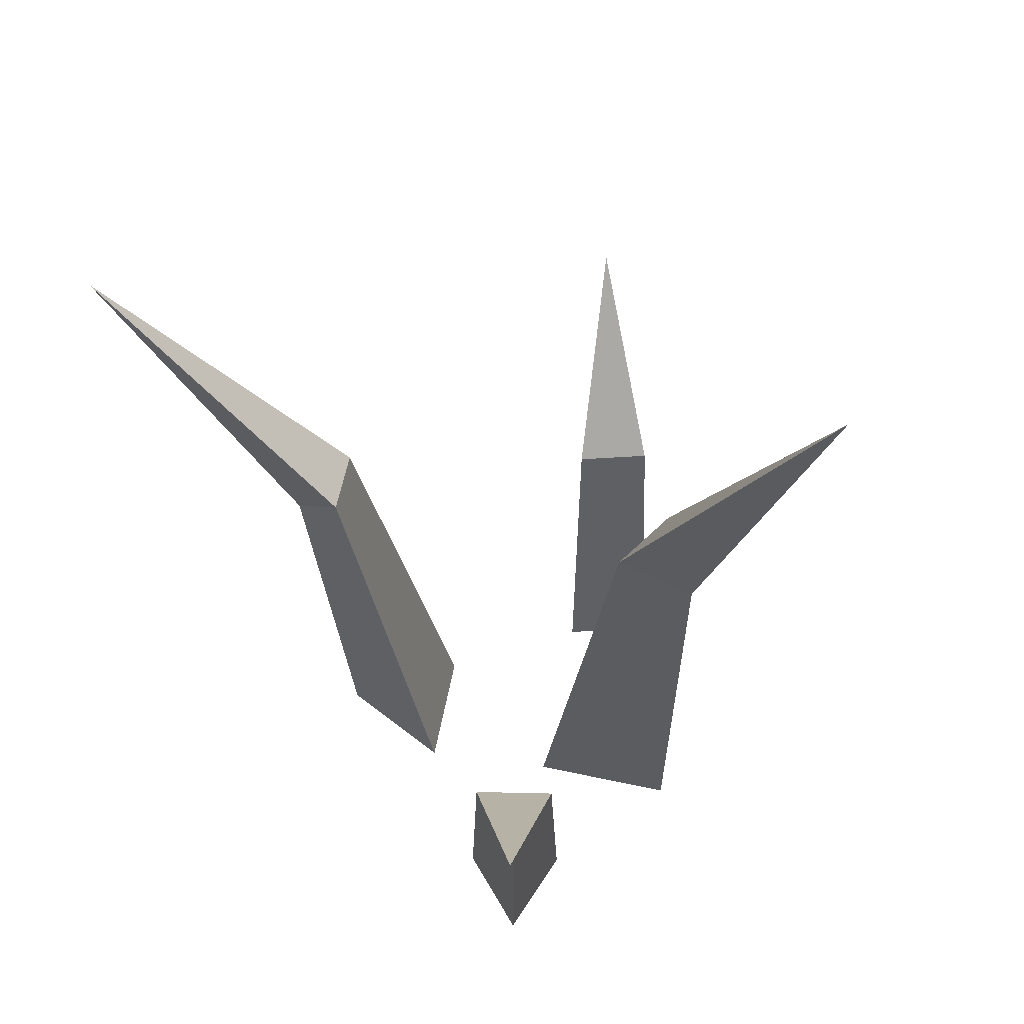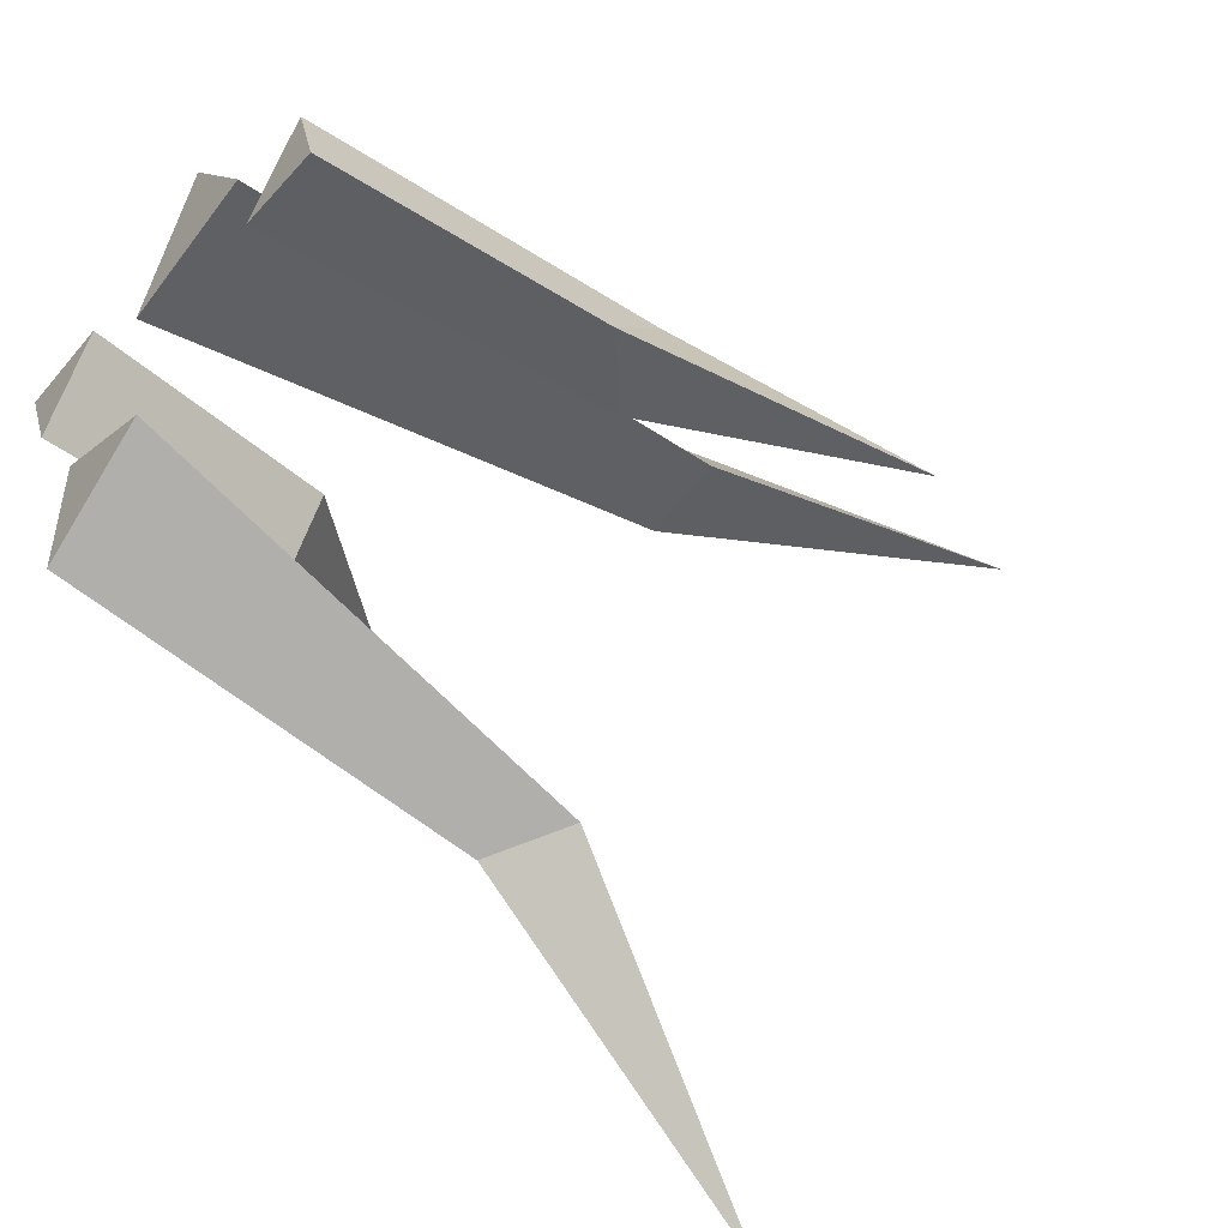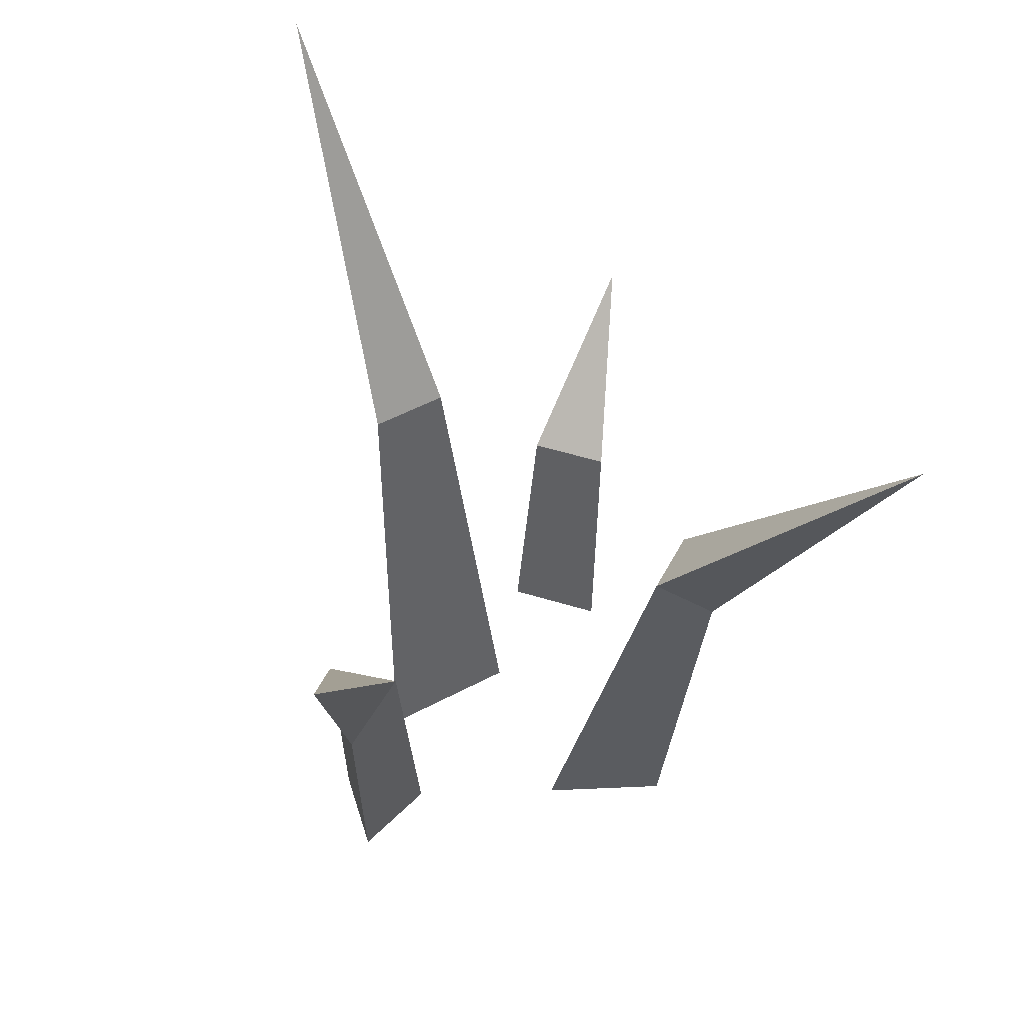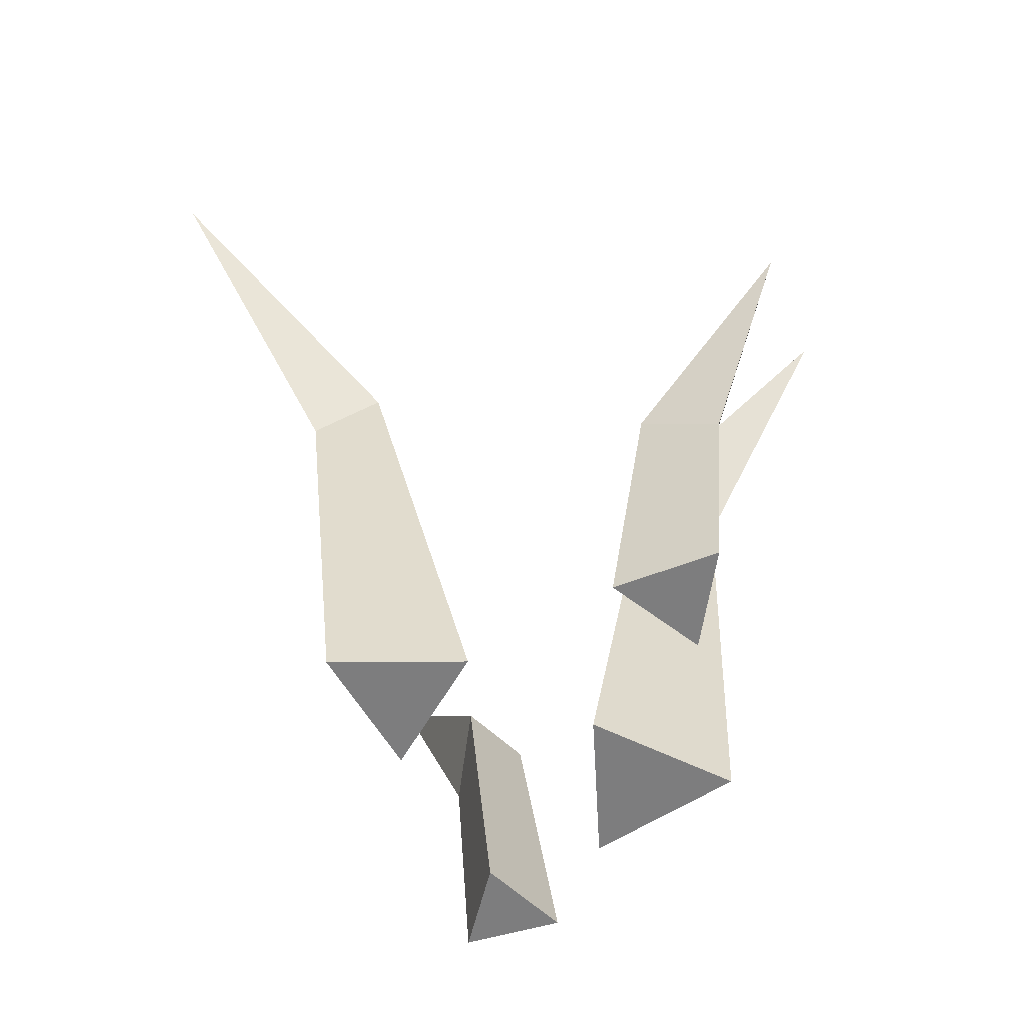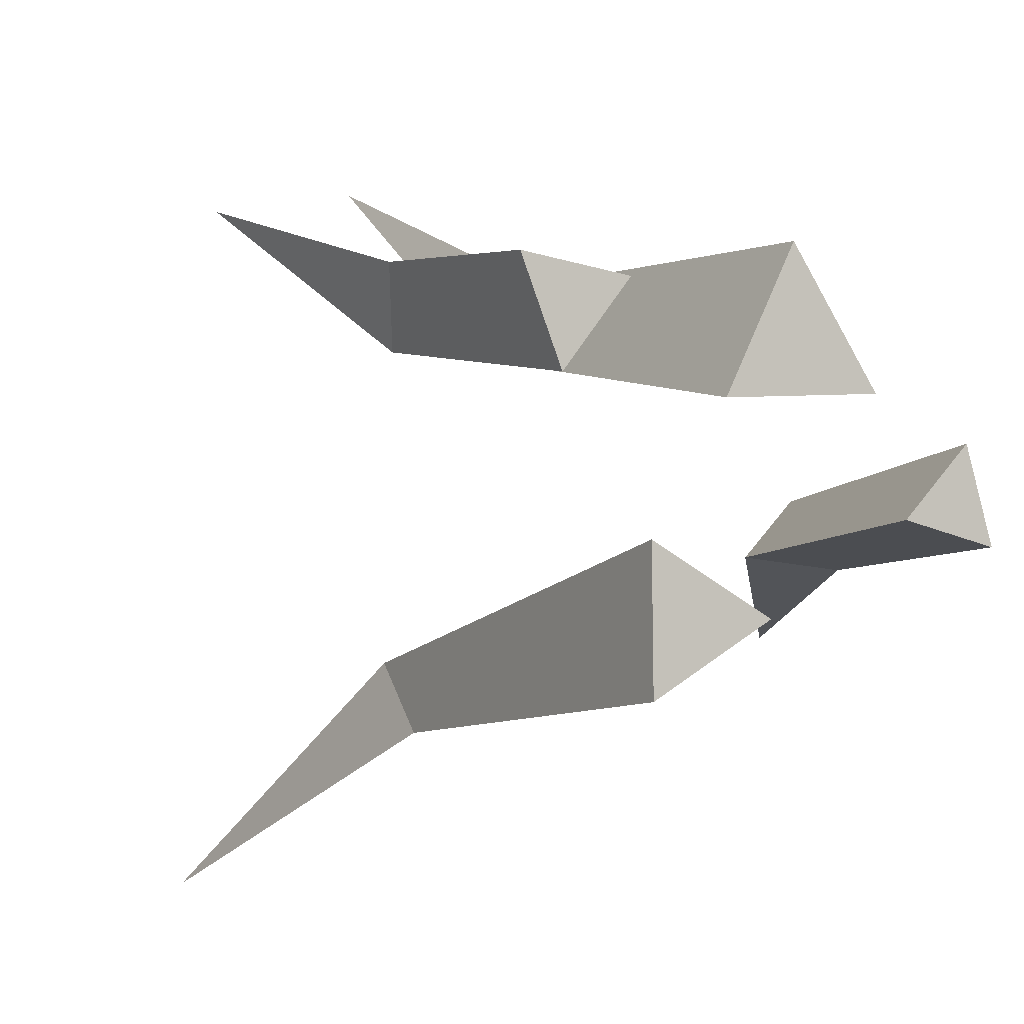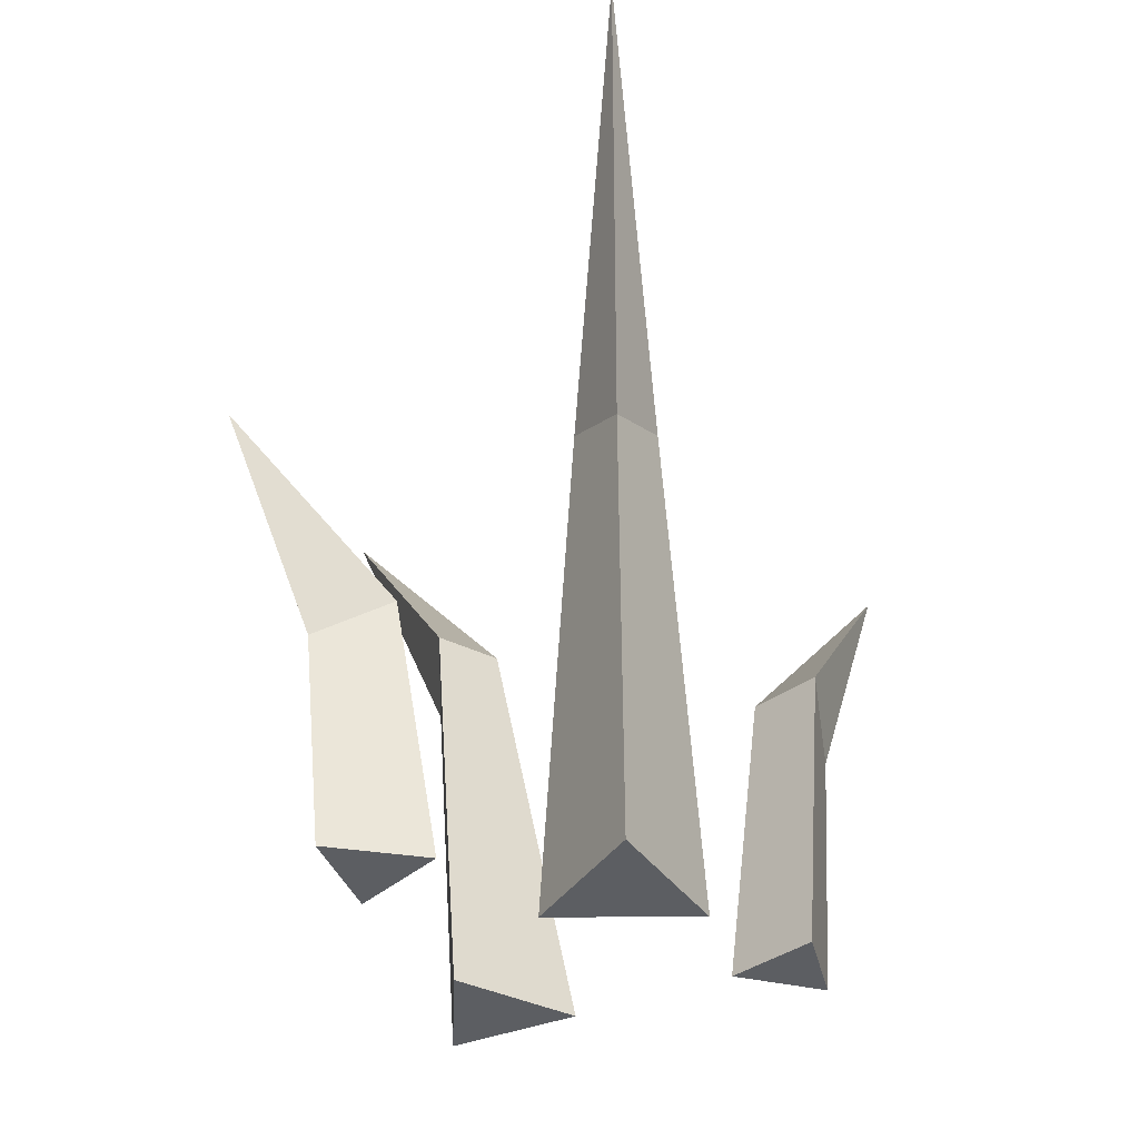
<metadata>
{"format":"obj","ext":"obj","renderer":"f3d","projection":"perspective","resolution":1024,"background":"white","views":[{"elev":54.0,"azim":-50.4,"up":"+Y"},{"elev":-51.7,"azim":53.9,"up":"+Z"},{"elev":52.2,"azim":146.6,"up":"+Y"},{"elev":-59.1,"azim":-90.2,"up":"+Y"},{"elev":-2.5,"azim":-27.5,"up":"+Z"},{"elev":-37.4,"azim":-3.1,"up":"+Y"}]}
</metadata>
<code>
o Circle.012
v 0.1119 0 0.001794
v 0.1594 0 0.05157
v 0.1787 0 -0.01444
v 0.1785 0.2314 0.02474
v 0.1396 0.2314 -0.01606
v 0.1903 0.1898 -0.02542
v 0.2412 0.3704 -0.07401
v 0.08922 0 0.08062
v -0.02115 0 0.07393
v 0.02823 0 0.1729
v -0.000733 0.3605 0.1299
v 0.05883 0.3605 0.1335
v 0.0258 0.3363 0.1839
v 0.01787 0.6538 0.2956
v -0.07413 0 -0.01323
v 0.01045 0 -0.06078
v -0.07302 0 -0.1103
v -0.0478 0.3393 -0.1167
v -0.09345 0.3393 -0.09104
v -0.09025 0.297 -0.1388
v -0.1645 0.5525 -0.261
v -0.08797 0 0.144
v -0.1347 0 0.08462
v -0.1628 0 0.1548
v -0.1585 0.1862 0.112
v -0.1201 0.1862 0.1606
v -0.1765 0.1527 0.1656
v -0.2373 0.2981 0.2134
f 2 1 3
f 6 5 7
f 3 1 5 6
f 2 3 6 4
f 1 2 4 5
f 4 6 7
f 5 4 7
f 9 8 10
f 13 12 14
f 10 8 12 13
f 9 10 13 11
f 8 9 11 12
f 11 13 14
f 12 11 14
f 16 15 17
f 20 19 21
f 17 15 19 20
f 16 17 20 18
f 15 16 18 19
f 18 20 21
f 19 18 21
f 23 22 24
f 27 26 28
f 24 22 26 27
f 23 24 27 25
f 22 23 25 26
f 25 27 28
f 26 25 28

</code>
